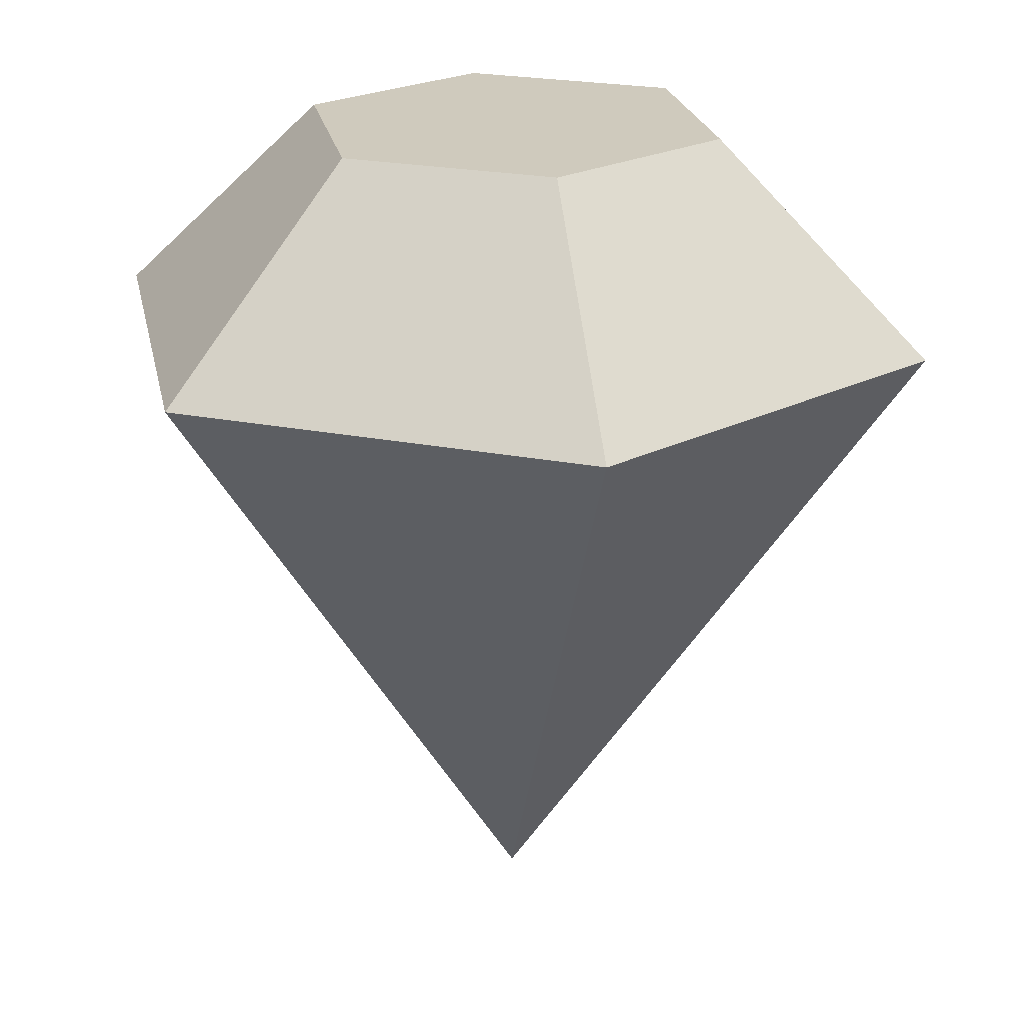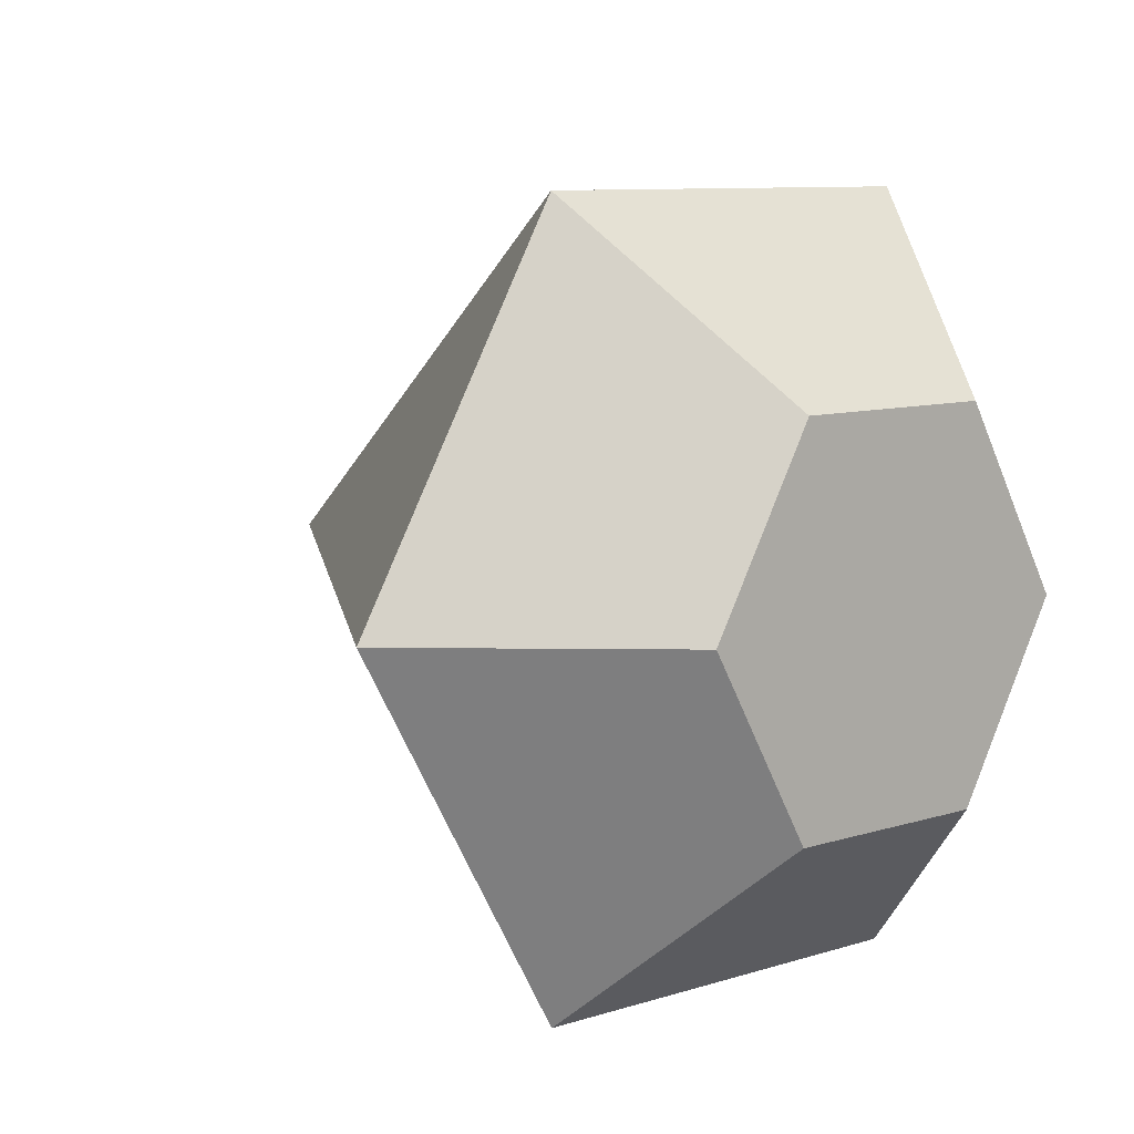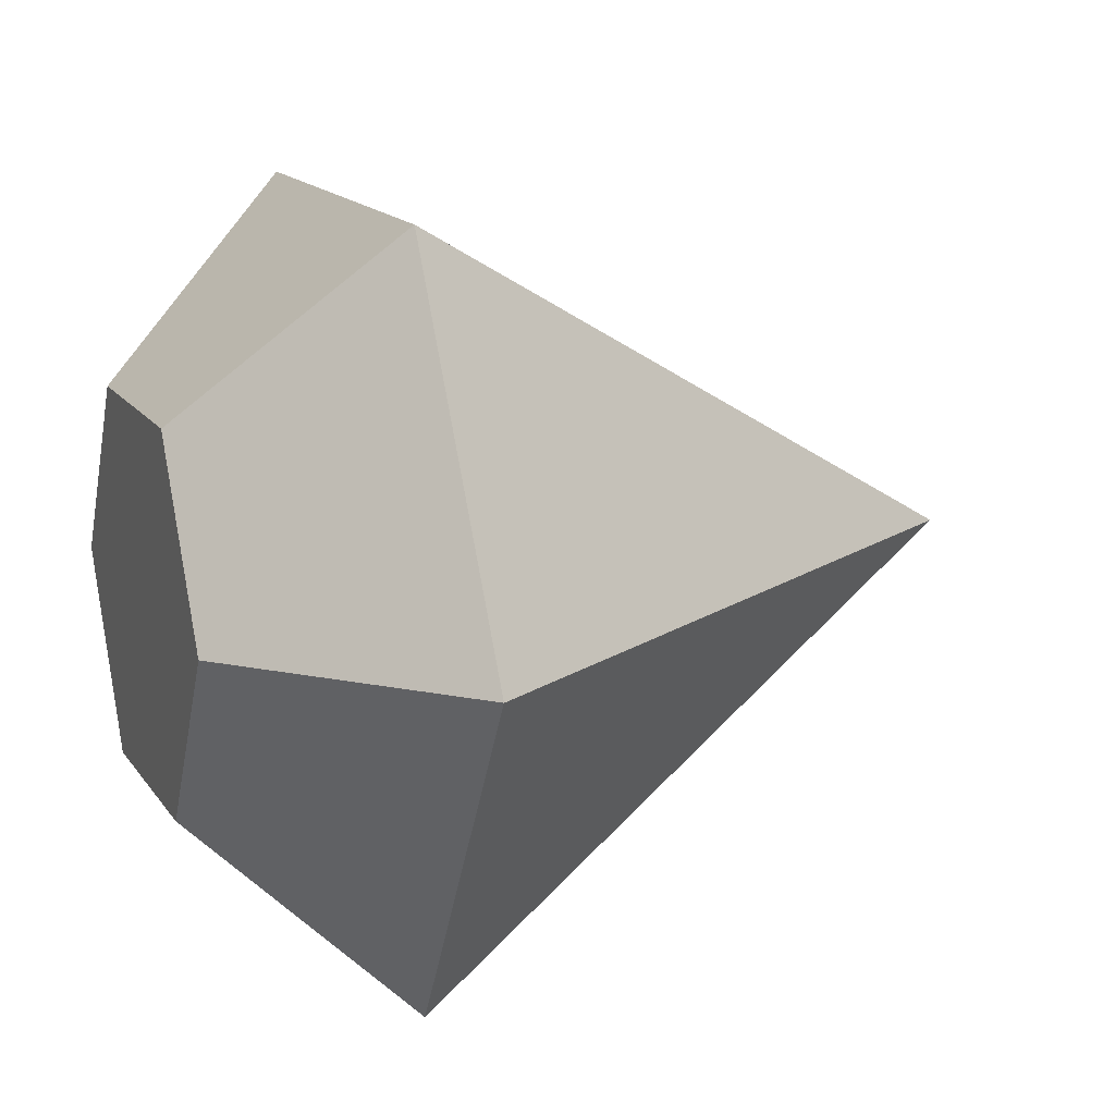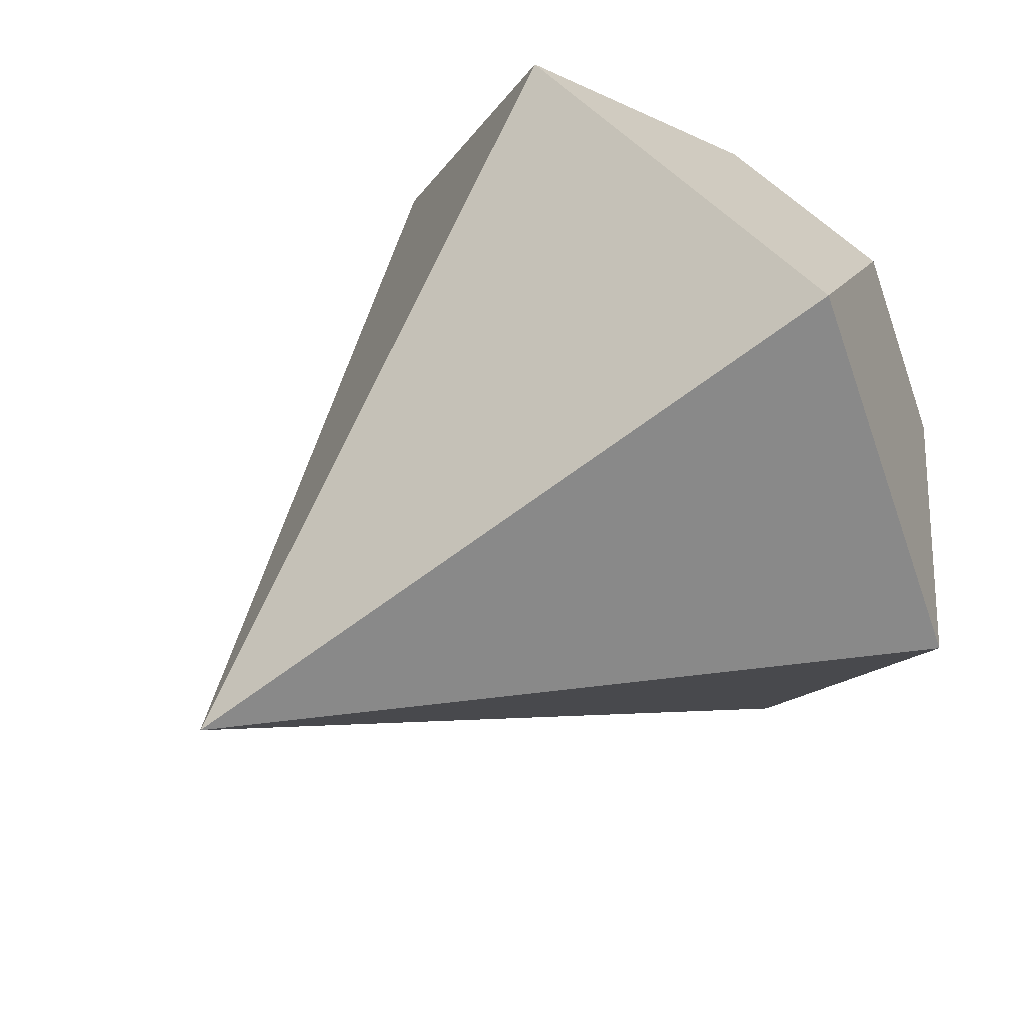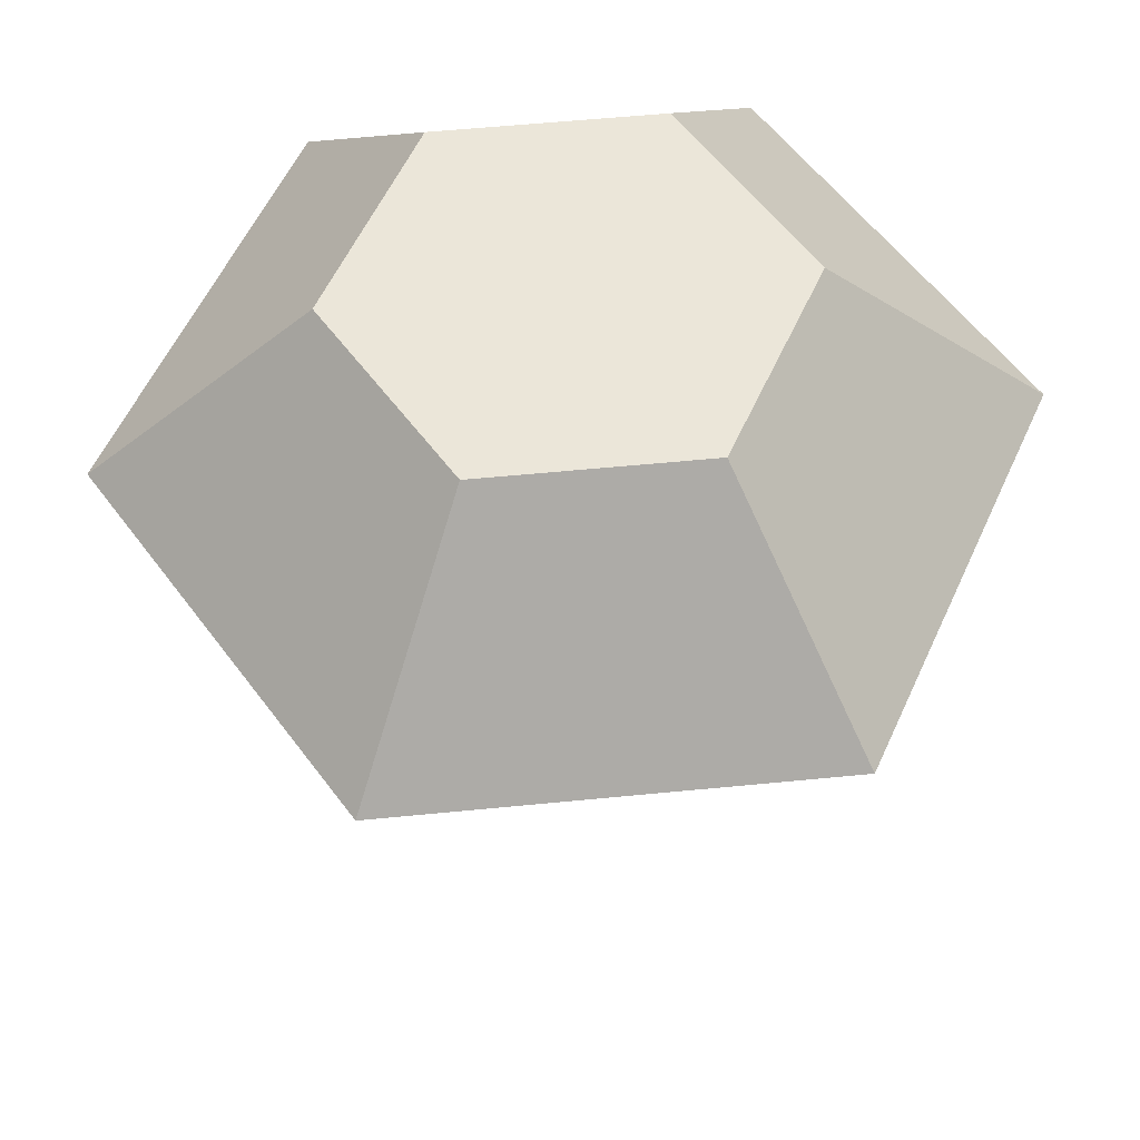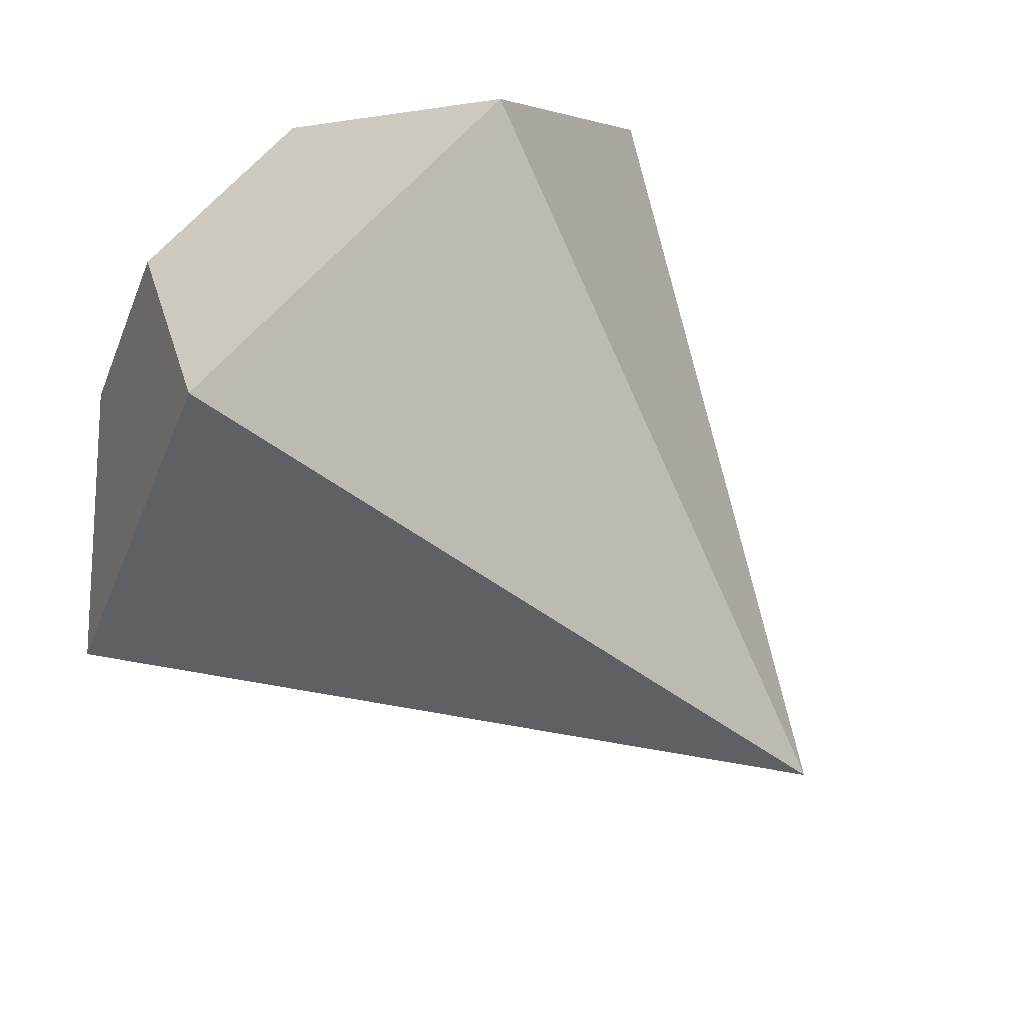
<metadata>
{"format":"obj","ext":"obj","renderer":"f3d","projection":"perspective","resolution":1024,"background":"white","views":[{"elev":22.8,"azim":138.8,"up":"+Y"},{"elev":8.5,"azim":138.2,"up":"+Z"},{"elev":14.6,"azim":-111.8,"up":"+Z"},{"elev":53.1,"azim":48.8,"up":"+Z"},{"elev":56.4,"azim":-65.9,"up":"+Y"},{"elev":71.6,"azim":-46.5,"up":"+Z"}]}
</metadata>
<code>
o Gem
g Cone
v -1 0 0
v -0.5 0 -0.866
v 0 -1.5 0
v 0.5 0 -0.866
v 1 0 8.742e-08
v 0.5 0 0.866
v -0.5 0 0.866
v -0.5 0.4771 0
v -0.25 0.4771 -0.433
v 0.25 0.4771 -0.433
v 0 0.4771 0
v 0.5 0.4771 4.371e-08
v 0.25 0.4771 0.433
v -0.25 0.4771 0.433
g Cone
f 1 2 3
f 2 4 3
f 4 5 3
f 5 6 3
f 6 7 3
f 7 1 3
f 9 11 10
f 10 11 12
f 12 11 13
f 13 11 14
f 9 8 11
f 8 14 11
f 8 9 2
f 2 1 8
f 10 4 2
f 2 9 10
f 10 12 5
f 5 4 10
f 6 5 12
f 12 13 6
f 6 13 14
f 14 7 6
f 1 7 14
f 14 8 1

</code>
